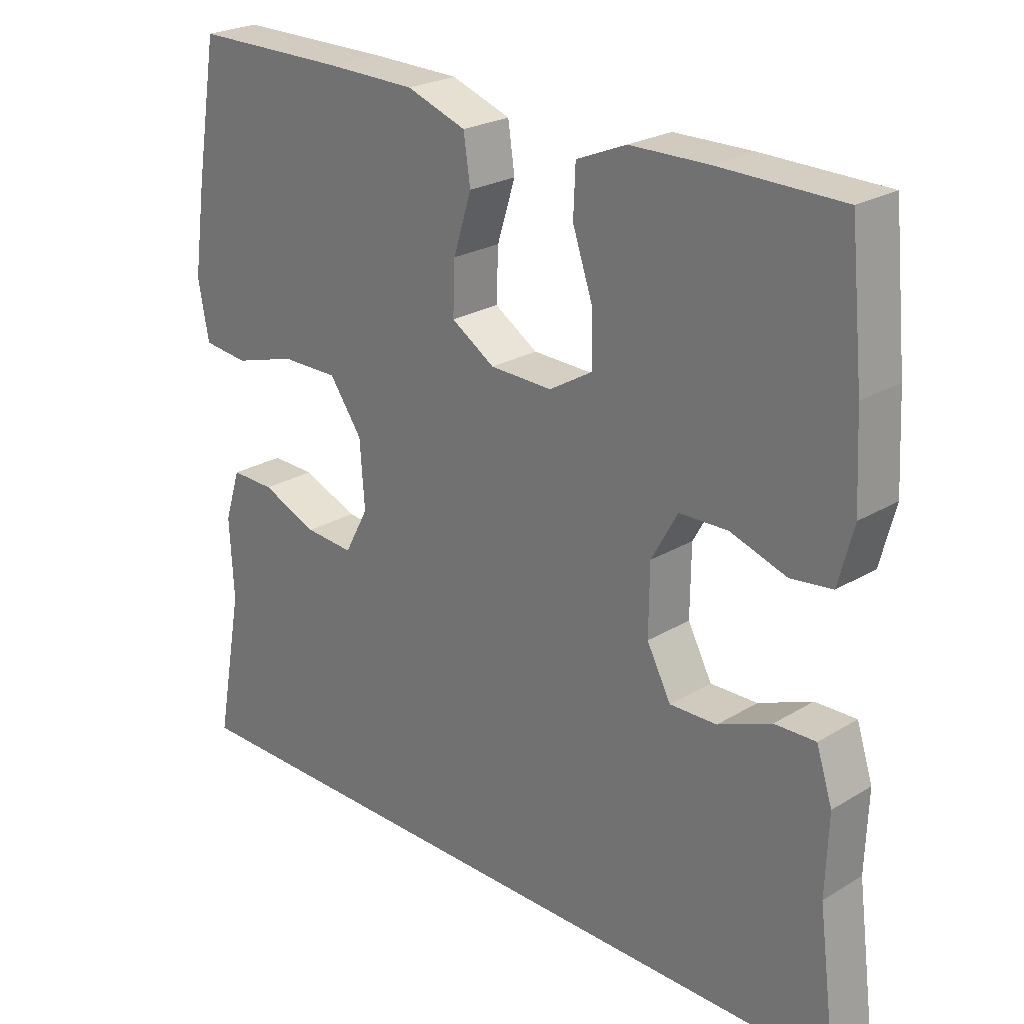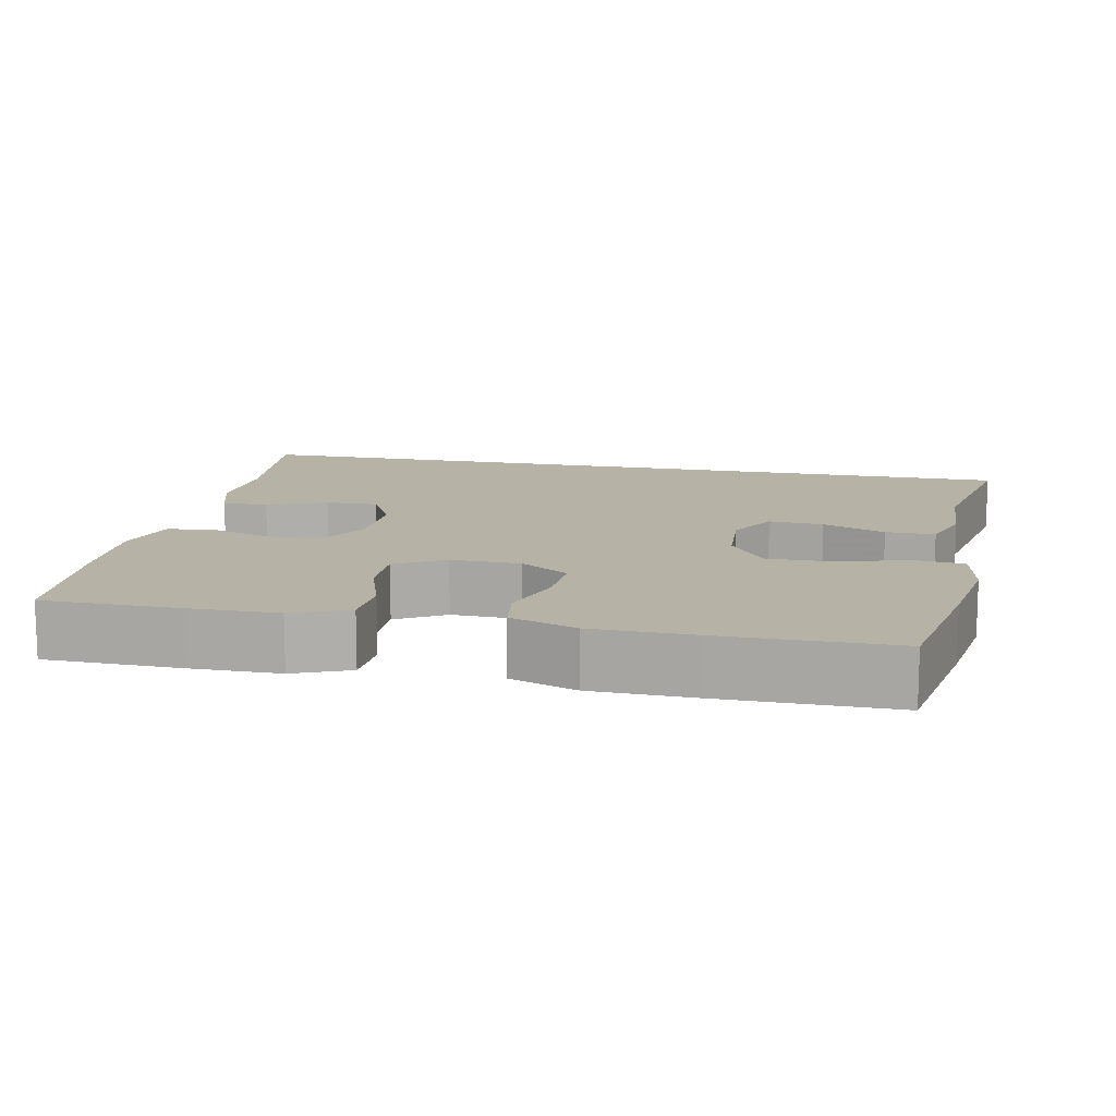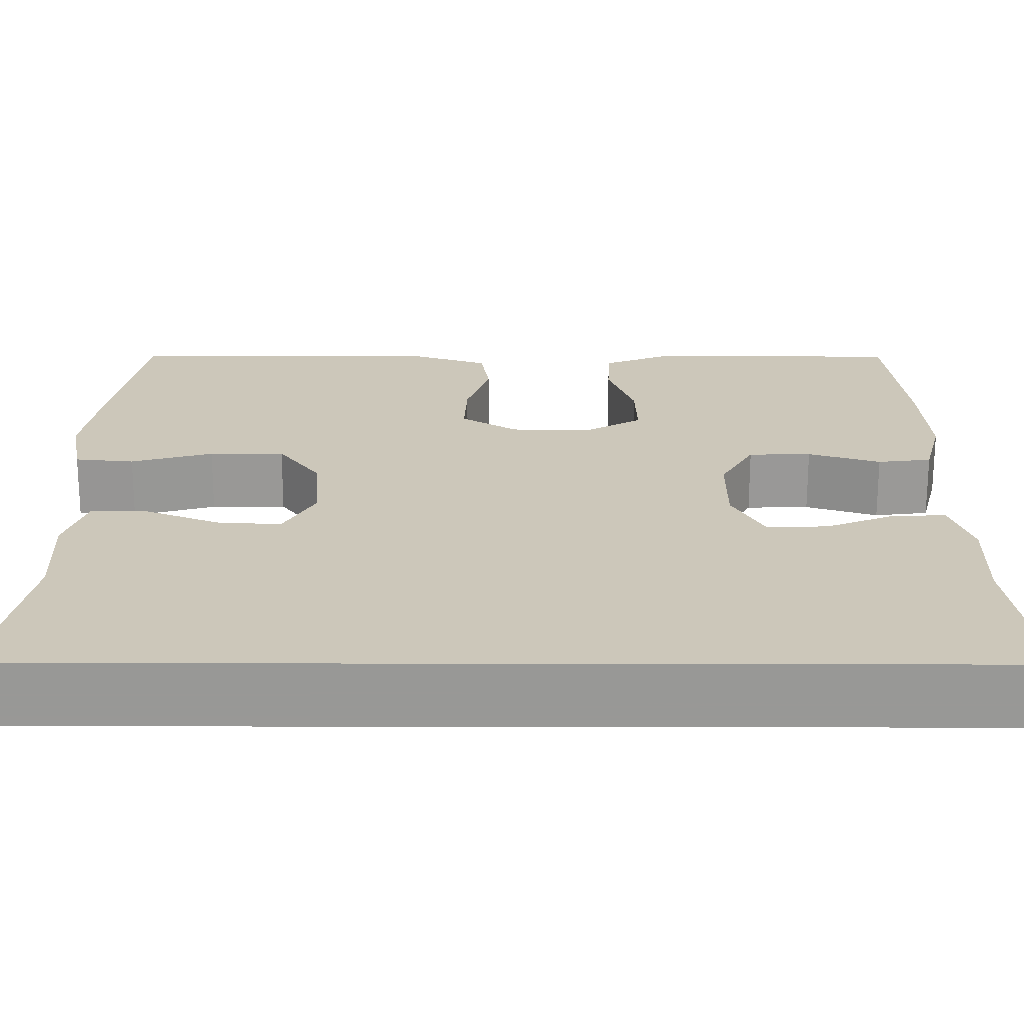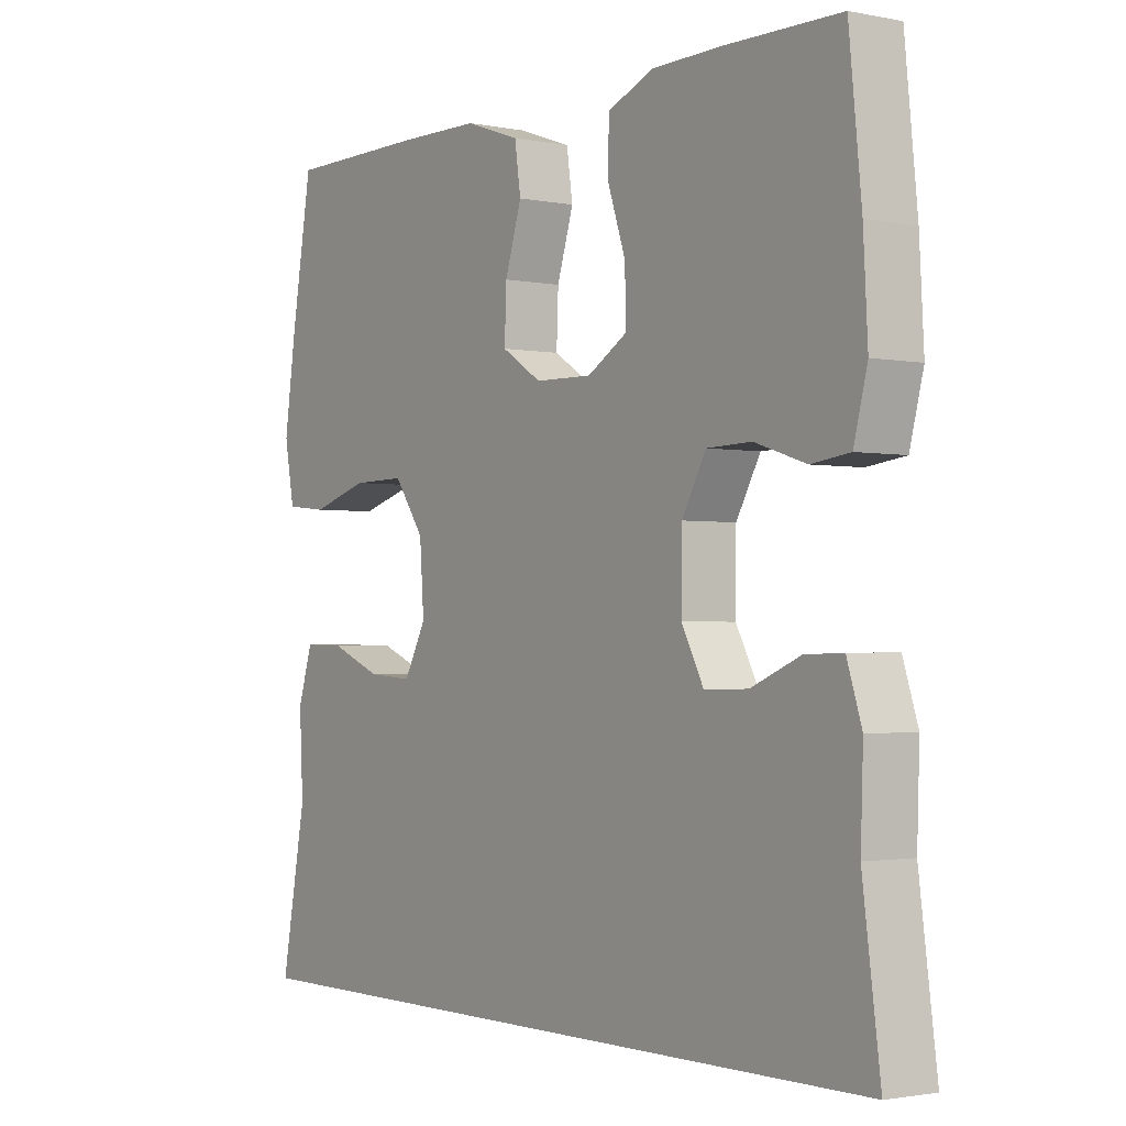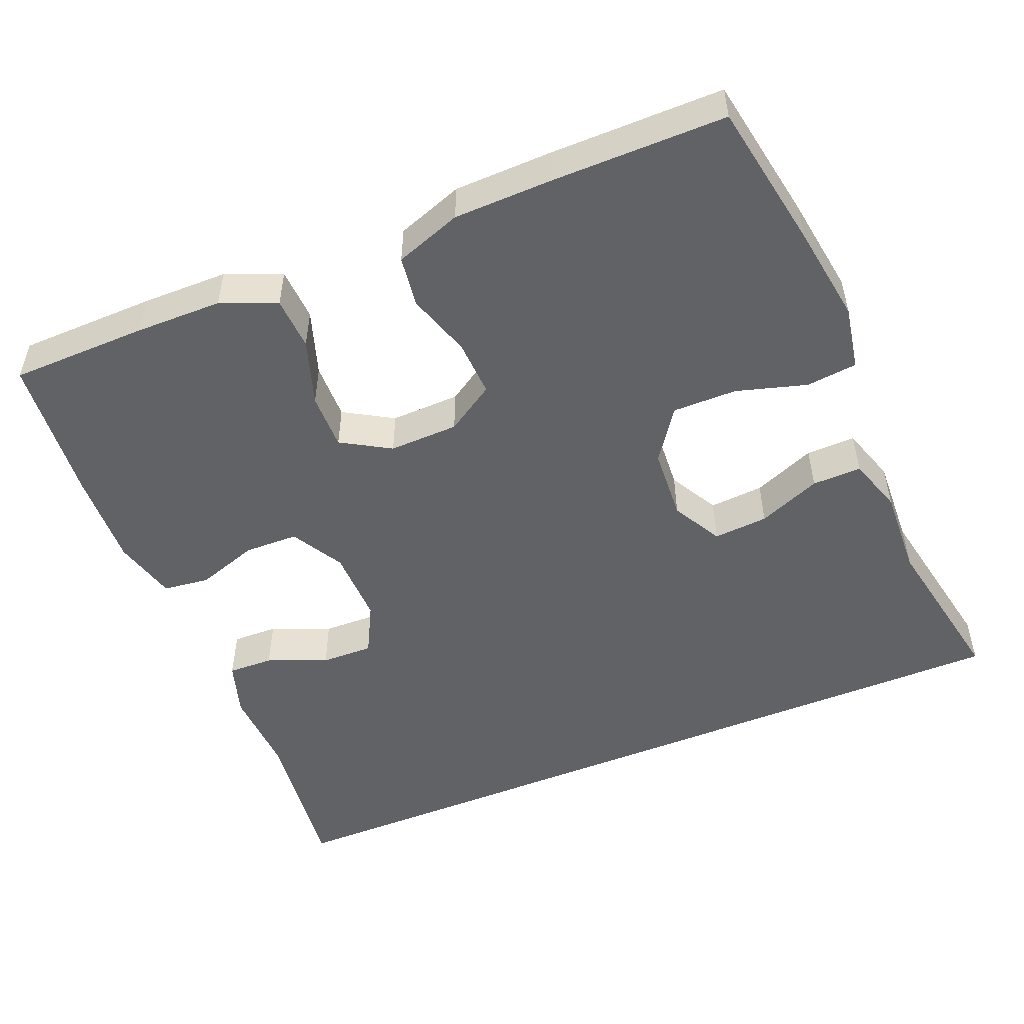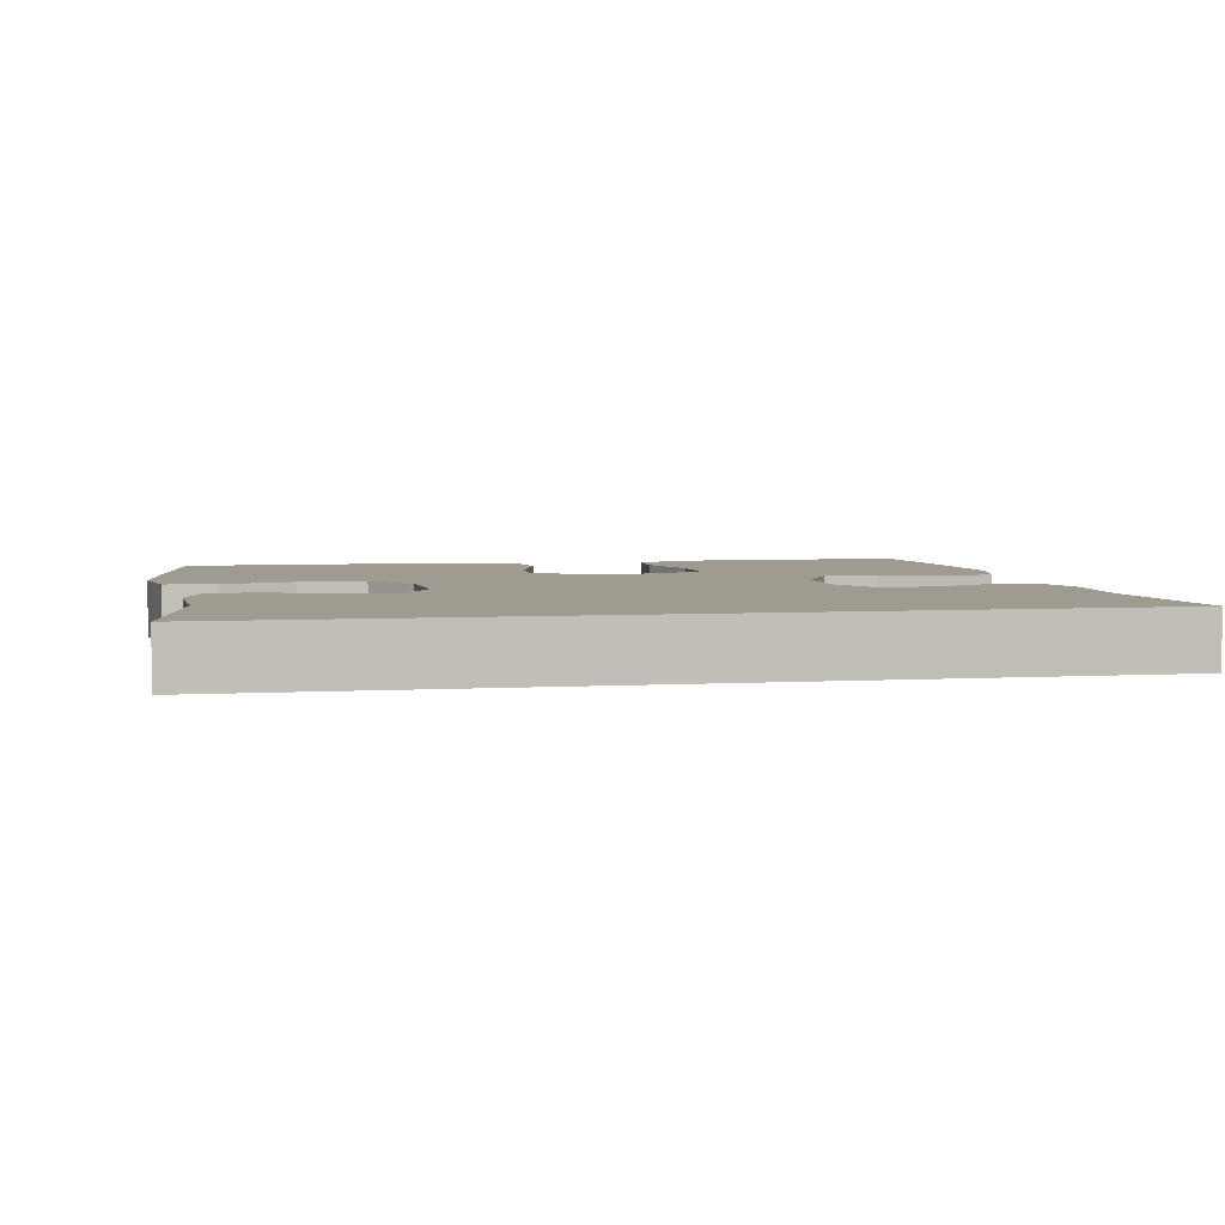
<metadata>
{"format":"obj","ext":"obj","renderer":"f3d","projection":"perspective","resolution":1024,"background":"white","views":[{"elev":24.4,"azim":-134.6,"up":"+Z"},{"elev":12.4,"azim":12.0,"up":"+Y"},{"elev":-68.5,"azim":179.9,"up":"+Z"},{"elev":-1.9,"azim":-125.4,"up":"+Z"},{"elev":-50.6,"azim":22.7,"up":"+Y"},{"elev":4.2,"azim":168.9,"up":"+Y"}]}
</metadata>
<code>
v 0.551 0.07 -0.5
v -0.542 0.07 -0.5
v -0.514 0.07 -0.287
v -0.518 0.07 -0.17
v -0.494 0.07 -0.096
v -0.433 0.07 -0.098
v -0.354 0.07 -0.131
v -0.284 0.07 -0.133
v -0.248 0.07 -0.065
v -0.249 0.07 0.036
v -0.288 0.07 0.106
v -0.36 0.07 0.108
v -0.443 0.07 0.081
v -0.505 0.07 0.089
v -0.527 0.07 0.174
v -0.52 0.07 0.303
v -0.5 0.07 0.5
v -0.317 0.07 0.502
v -0.201 0.07 0.5
v -0.127 0.07 0.469
v -0.124 0.07 0.398
v -0.154 0.07 0.31
v -0.156 0.07 0.234
v -0.091 0.07 0.195
v 0.002 0.07 0.197
v 0.067 0.07 0.238
v 0.064 0.07 0.314
v 0.037 0.07 0.4
v 0.047 0.07 0.468
v 0.136 0.07 0.499
v 0.268 0.07 0.501
v 0.5 0.07 0.5
v 0.534 0.07 0.302
v 0.553 0.07 0.171
v 0.537 0.07 0.085
v 0.469 0.07 0.078
v 0.375 0.07 0.106
v 0.289 0.07 0.107
v 0.24 0.07 0.038
v 0.233 0.07 -0.06
v 0.269 0.07 -0.127
v 0.342 0.07 -0.122
v 0.426 0.07 -0.088
v 0.492 0.07 -0.087
v 0.516 0.07 -0.162
v 0.51 0.07 -0.281
v 0.551 0 -0.5
v -0.542 0 -0.5
v -0.514 0 -0.287
v -0.518 0 -0.17
v -0.494 0 -0.096
v -0.433 0 -0.098
v -0.354 0 -0.131
v -0.284 0 -0.133
v -0.248 0 -0.065
v -0.249 0 0.036
v -0.288 0 0.106
v -0.36 0 0.108
v -0.443 0 0.081
v -0.505 0 0.089
v -0.527 0 0.174
v -0.52 0 0.303
v -0.5 0 0.5
v -0.317 0 0.502
v -0.201 0 0.5
v -0.127 0 0.469
v -0.124 0 0.398
v -0.154 0 0.31
v -0.156 0 0.234
v -0.091 0 0.195
v 0.002 0 0.197
v 0.067 0 0.238
v 0.064 0 0.314
v 0.037 0 0.4
v 0.047 0 0.468
v 0.136 0 0.499
v 0.268 0 0.501
v 0.5 0 0.5
v 0.534 0 0.302
v 0.553 0 0.171
v 0.537 0 0.085
v 0.469 0 0.078
v 0.375 0 0.106
v 0.289 0 0.107
v 0.24 0 0.038
v 0.233 0 -0.06
v 0.269 0 -0.127
v 0.342 0 -0.122
v 0.426 0 -0.088
v 0.492 0 -0.087
v 0.516 0 -0.162
v 0.51 0 -0.281
f 44 45 46
f 43 44 46
f 42 43 46
f 1 2 3
f 46 1 3
f 42 46 3
f 41 42 3
f 40 41 3 4
f 35 36 37
f 34 35 37
f 33 34 37
f 32 33 37
f 31 32 37
f 30 31 37
f 29 30 37
f 28 29 37
f 27 28 37
f 26 27 37 38
f 25 26 38 39
f 20 21 22
f 19 20 22
f 18 19 22
f 17 18 22
f 16 17 22
f 15 16 22
f 14 15 22
f 13 14 22
f 12 13 22
f 11 12 22 23
f 10 11 23 24
f 4 5 6 7
f 4 7 8
f 40 4 8
f 25 39 40
f 24 25 40
f 10 24 40
f 9 10 40
f 8 9 40
f 92 91 90
f 92 90 89
f 92 89 88
f 49 48 47
f 49 47 92
f 49 92 88
f 49 88 87
f 50 49 87 86
f 83 82 81
f 83 81 80
f 83 80 79
f 83 79 78
f 83 78 77
f 83 77 76
f 83 76 75
f 83 75 74
f 83 74 73
f 84 83 73 72
f 85 84 72 71
f 68 67 66
f 68 66 65
f 68 65 64
f 68 64 63
f 68 63 62
f 68 62 61
f 68 61 60
f 68 60 59
f 68 59 58
f 69 68 58 57
f 70 69 57 56
f 53 52 51 50
f 54 53 50
f 54 50 86
f 86 85 71
f 86 71 70
f 86 70 56
f 86 56 55
f 86 55 54
f 1 47 48 2
f 2 48 49 3
f 3 49 50 4
f 4 50 51 5
f 5 51 52 6
f 6 52 53 7
f 7 53 54 8
f 8 54 55 9
f 9 55 56 10
f 10 56 57 11
f 11 57 58 12
f 12 58 59 13
f 13 59 60 14
f 14 60 61 15
f 15 61 62 16
f 16 62 63 17
f 17 63 64 18
f 18 64 65 19
f 19 65 66 20
f 20 66 67 21
f 21 67 68 22
f 22 68 69 23
f 23 69 70 24
f 24 70 71 25
f 25 71 72 26
f 26 72 73 27
f 27 73 74 28
f 28 74 75 29
f 29 75 76 30
f 30 76 77 31
f 31 77 78 32
f 32 78 79 33
f 33 79 80 34
f 34 80 81 35
f 35 81 82 36
f 36 82 83 37
f 37 83 84 38
f 38 84 85 39
f 39 85 86 40
f 40 86 87 41
f 41 87 88 42
f 42 88 89 43
f 43 89 90 44
f 44 90 91 45
f 45 91 92 46
f 46 92 47 1

</code>
